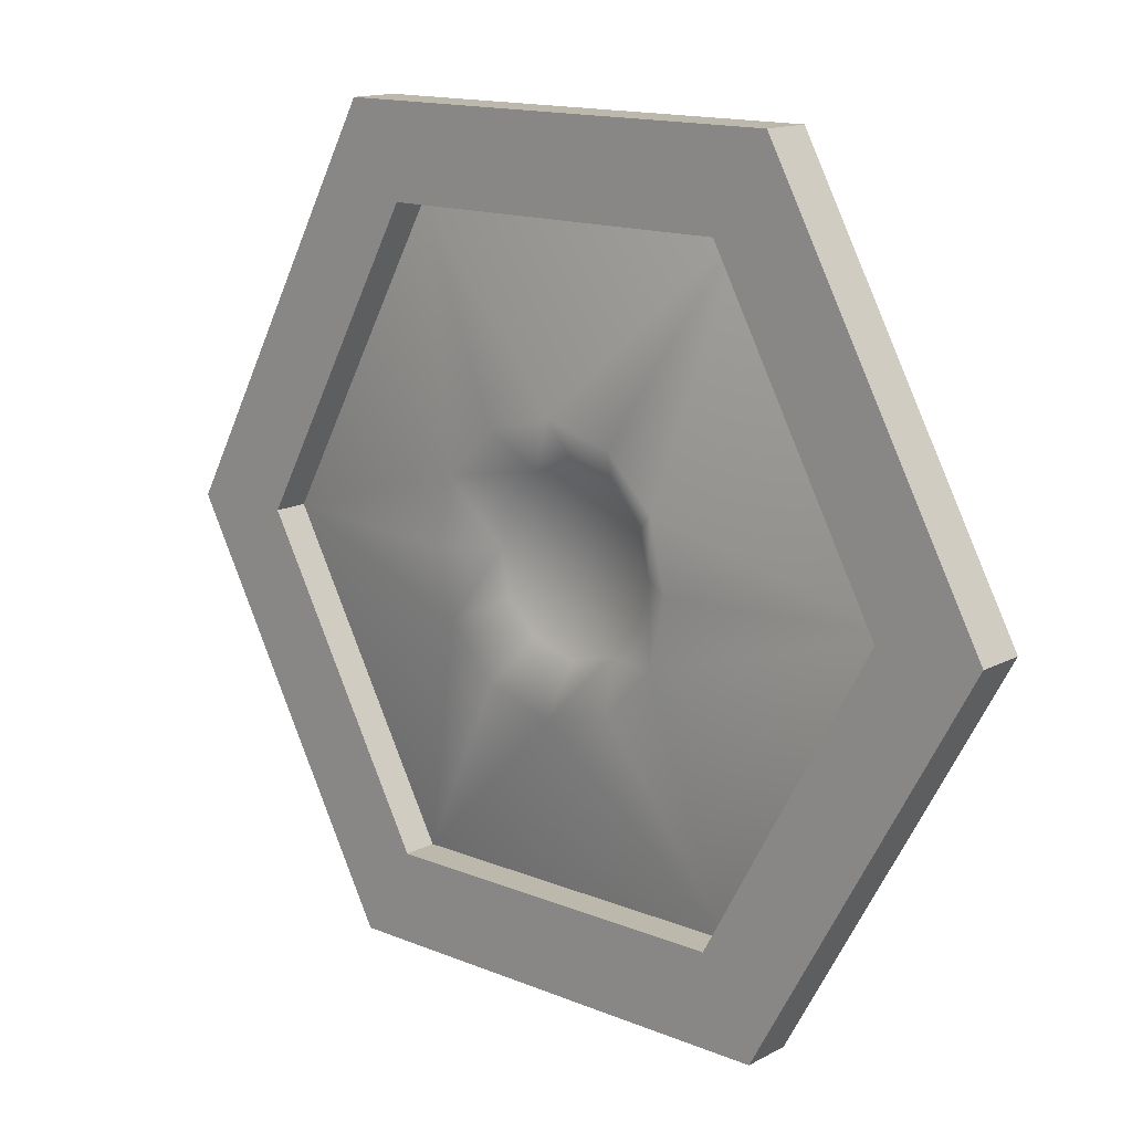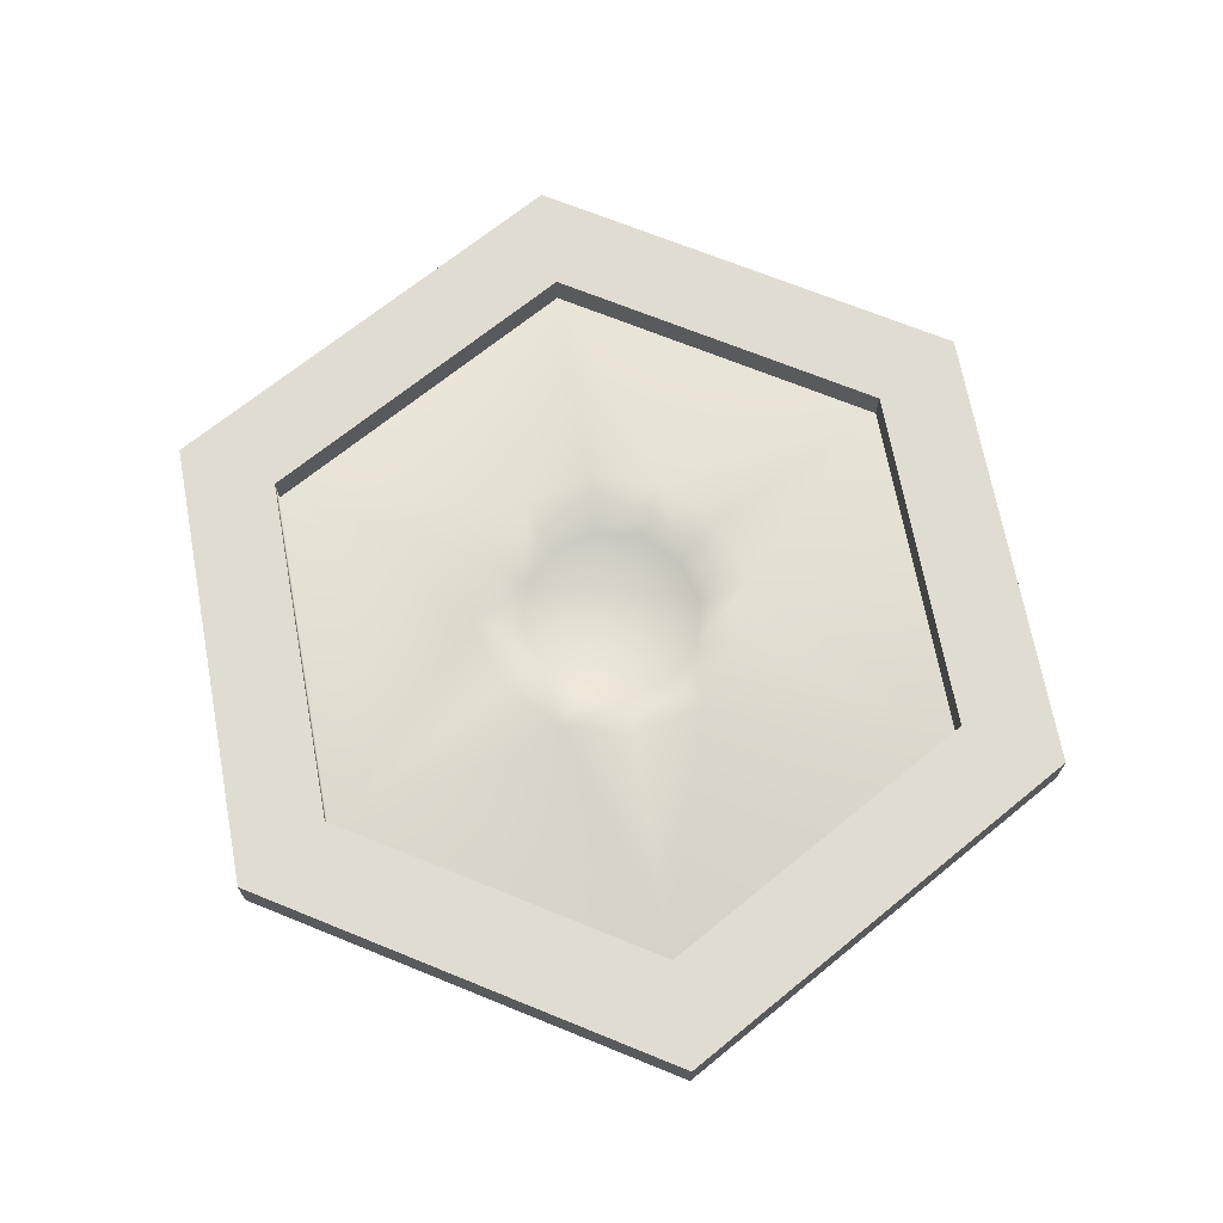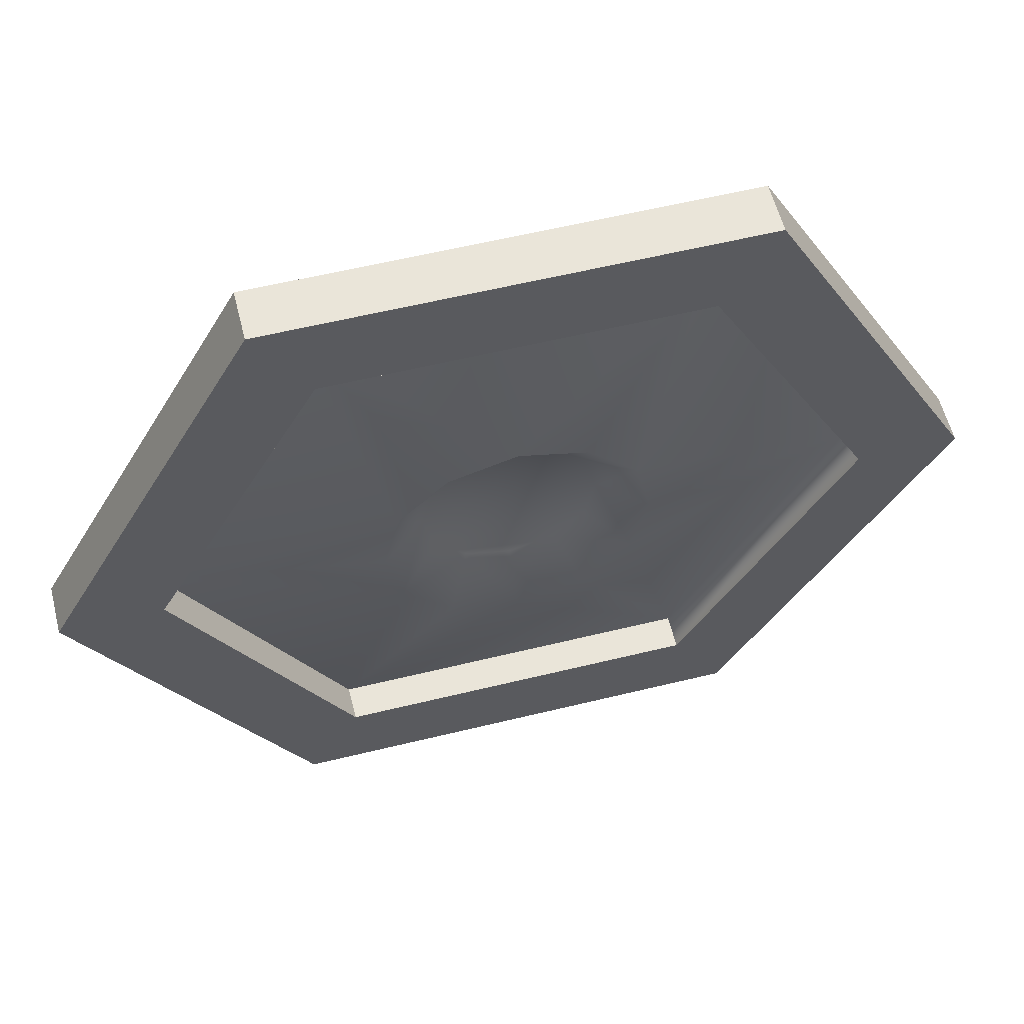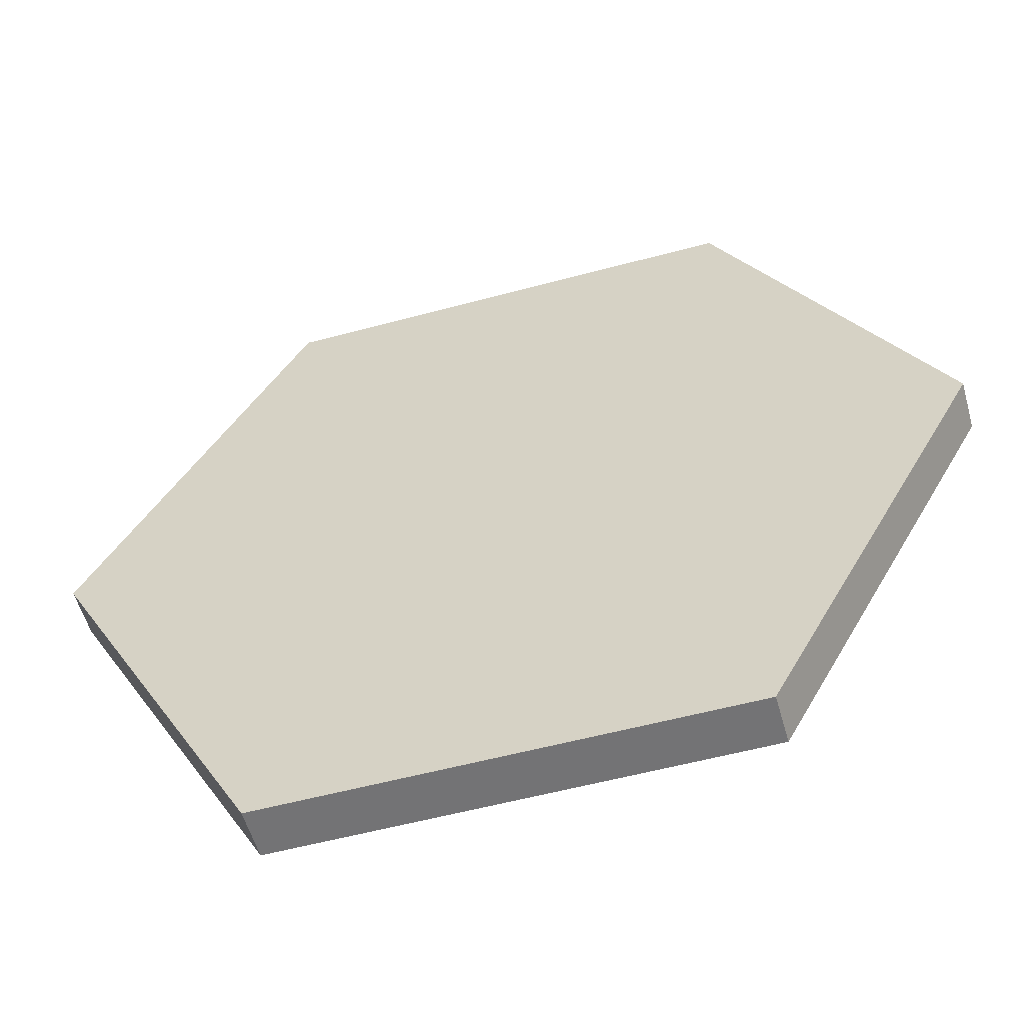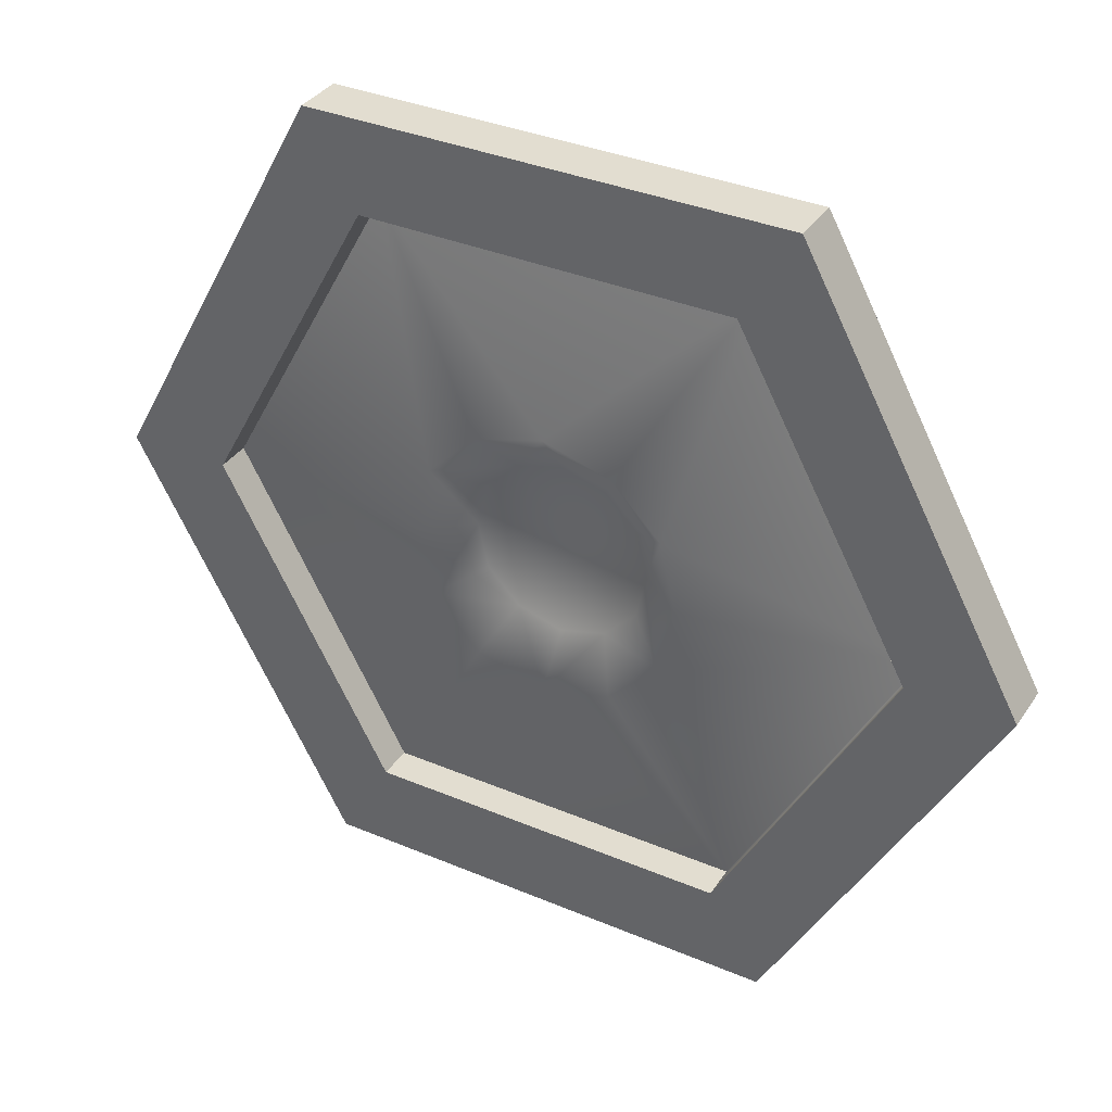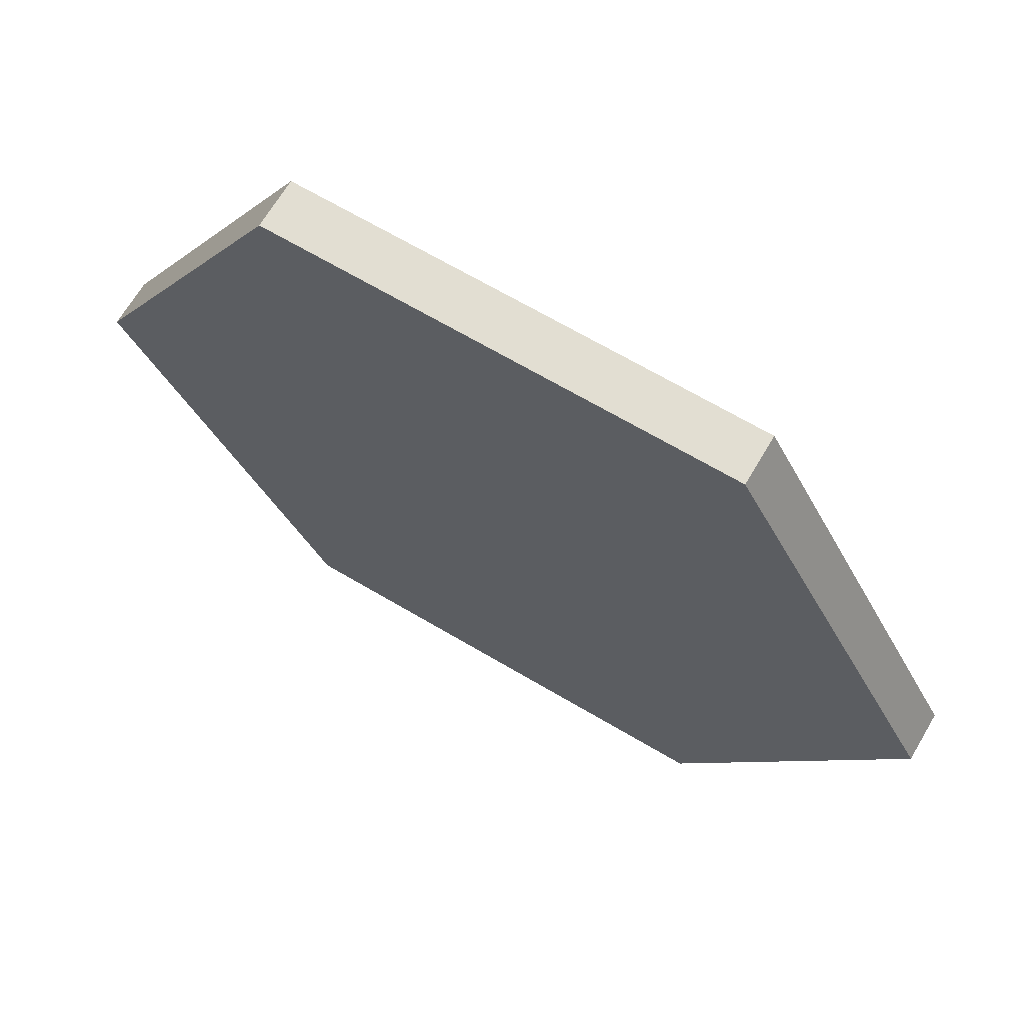
<metadata>
{"format":"obj","ext":"obj","renderer":"f3d","projection":"perspective","resolution":1024,"background":"white","views":[{"elev":14.7,"azim":-138.6,"up":"+Z"},{"elev":69.2,"azim":-39.2,"up":"+Y"},{"elev":58.3,"azim":165.8,"up":"+Z"},{"elev":-56.0,"azim":15.8,"up":"+Z"},{"elev":35.3,"azim":-150.7,"up":"+Z"},{"elev":67.8,"azim":30.6,"up":"+Z"}]}
</metadata>
<code>
o model_1762
v 0.7724 0 1.332
v 1.5 0 0
v 1.5 0.165 -4.014e-06
v 0.7724 0.165 1.332
v -1.5 0.165 -4.014e-06
v -1.5 0 0
v -0.7724 0 1.332
v -0.7724 0.165 1.332
v -0.08115 0.01359 -0.05578
v -0.09258 0.01359 -0.07616
v -0.1065 0.01359 -0.0922
v -0.1179 0.01359 -0.1126
v -0.09507 0.01359 -0.07181
v -0.06723 0.01359 -0.03974
v -0.7724 0.165 -1.332
v -1.5 0.165 -4.014e-06
v -1.163 0.165 -4.019e-06
v -0.5986 0.165 -1.032
v 0.7724 0.165 -1.332
v 1.5 0.165 -4.014e-06
v 1.5 0 0
v 0.7724 0 -1.332
v -0.7724 0.165 1.332
v -0.5986 0.165 1.032
v -0.7724 0 -1.332
v -1.5 0 0
v -1.5 0.165 -4.014e-06
v -0.7724 0.165 -1.332
v -0.7724 0.165 1.332
v -0.7724 0 1.332
v 0.7724 0 1.332
v 0.7724 0.165 1.332
v -0.7724 0 -1.332
v -0.7724 0.165 -1.332
v 0.7724 0.165 -1.332
v 0.7724 0 -1.332
v 1.5 0.165 -4.014e-06
v 1.163 0.165 -4.019e-06
v 0.5986 0.165 1.032
v 0.7724 0.165 1.332
v 0.7724 0.165 -1.332
v 0.5986 0.165 -1.032
v 1.163 0.165 -4.019e-06
v 1.5 0.165 -4.014e-06
v -0.5986 0.165 1.032
v -0.7724 0.165 1.332
v -0.7724 0.165 -1.332
v -0.5986 0.165 -1.032
v 0.3901 0.165 0.2286
v 0.2561 0.05 0.1501
v 0.1497 0.05 0.258
v 0.2279 0.165 0.3929
v 0 0.165 0.4571
v 0 0.05 0.3001
v -0.1497 0.05 0.258
v -0.2279 0.165 0.3929
v -0.3901 0.165 0.2286
v -0.2561 0.05 0.1501
v -0.2906 0.05 -4.015e-06
v -0.4426 0.165 -4.019e-06
v -0.3901 0.165 -0.2286
v -0.2561 0.05 -0.1501
v -0.1497 0.05 -0.258
v -0.2279 0.165 -0.3929
v 0 0.165 -0.4571
v 0 0.05 -0.3001
v 0.1497 0.05 -0.258
v 0.2279 0.165 -0.3929
v 0.3901 0.165 -0.2286
v 0.2561 0.05 -0.1501
v 0.2906 0.05 -4.015e-06
v 0.4426 0.165 -4.019e-06
v 0.5986 0.165 1.032
v 1.163 0.165 -4.019e-06
v 1.163 0.05 -4.019e-06
v 0.5986 0.05 1.032
v -0.5986 0.165 1.032
v 0.5986 0.165 1.032
v 0.5986 0.05 1.032
v -0.5986 0.05 1.032
v -1.163 0.165 -4.019e-06
v -0.5986 0.165 1.032
v -0.5986 0.05 1.032
v -1.163 0.05 -4.019e-06
v -0.5986 0.165 -1.032
v -1.163 0.165 -4.019e-06
v -1.163 0.05 -4.019e-06
v -0.5986 0.05 -1.032
v 0.5986 0.165 -1.032
v -0.5986 0.165 -1.032
v -0.5986 0.05 -1.032
v 0.5986 0.05 -1.032
v 1.163 0.165 -4.019e-06
v 0.5986 0.165 -1.032
v 0.5986 0.05 -1.032
v 1.163 0.05 -4.019e-06
v 1.163 0.05 -4.019e-06
v 0.5986 0.05 1.032
v 0.5986 0.05 -1.032
v -0.5986 0.05 -1.032
v -1.163 0.05 -4.019e-06
v -0.5986 0.05 1.032
v 0 0.05 -4.014e-06
v -0.7724 0 -1.332
v -0.5986 0 -1.032
v -1.163 0 0
v -1.5 0 0
v 0.7724 0 -1.332
v 0.5986 0 -1.032
v -0.5986 0 -1.032
v -0.7724 0 -1.332
v 0.7724 0 -1.332
v 1.5 0 0
v 1.163 0 0
v 0.5986 0 -1.032
v 0.7724 0 1.332
v 0.5986 0 1.032
v 1.163 0 0
v 1.5 0 0
v -0.7724 0 1.332
v -0.5986 0 1.032
v 0.5986 0 1.032
v 0.7724 0 1.332
v -1.5 0 0
v -1.163 0 0
v 0 0 0
v -0.5986 0 1.032
v -1.163 0 0
v 0.5986 0 1.032
v 1.163 0 0
v 0.5986 0 -1.032
v -0.5986 0 -1.032
g surface_000
f 124 125 121
f 124 121 120
f 120 121 122
f 120 122 123
f 116 118 119
f 116 117 118
f 112 114 115
f 112 113 114
f 108 110 111
f 108 109 110
f 104 106 107
f 104 105 106
f 93 95 96
f 93 94 95
f 89 91 92
f 89 90 91
f 85 87 88
f 85 86 87
f 81 83 84
f 81 82 83
f 77 79 80
f 77 78 79
f 73 75 76
f 73 74 75
f 47 48 42
f 47 42 41
f 41 42 43
f 41 43 44
f 40 45 46
f 40 39 45
f 37 39 40
f 37 38 39
f 33 35 36
f 33 34 35
f 29 31 32
f 29 30 31
f 25 27 28
f 25 26 27
f 23 24 17
f 23 17 16
f 15 16 17
f 15 17 18
f 19 21 22
f 19 20 21
f 14 10 9
f 9 10 11
f 9 11 13
f 11 10 12
f 5 7 8
f 5 6 7
f 1 3 4
f 1 2 3
f 126 128 132
f 126 127 128
f 126 129 127
f 126 130 129
f 126 131 130
f 126 132 131
f 102 57 101
f 56 57 102
f 55 57 56
f 55 58 57
f 57 58 59
f 57 59 60
f 101 57 60
f 60 61 101
f 101 61 100
f 102 53 56
f 53 55 56
f 53 54 55
f 103 55 54
f 103 58 55
f 103 59 58
f 103 62 59
f 59 62 61
f 59 61 60
f 98 53 102
f 52 53 98
f 51 53 52
f 51 54 53
f 103 54 51
f 98 49 52
f 49 51 52
f 49 50 51
f 103 51 50
f 97 49 98
f 72 49 97
f 71 49 72
f 71 50 49
f 103 50 71
f 103 71 70
f 103 70 67
f 103 67 66
f 103 66 63
f 103 63 62
f 97 69 72
f 69 71 72
f 69 70 71
f 67 70 69
f 67 69 68
f 65 67 68
f 65 66 67
f 63 66 65
f 63 65 64
f 61 63 64
f 61 62 63
f 99 69 97
f 68 69 99
f 99 65 68
f 100 65 99
f 64 65 100
f 100 61 64

</code>
